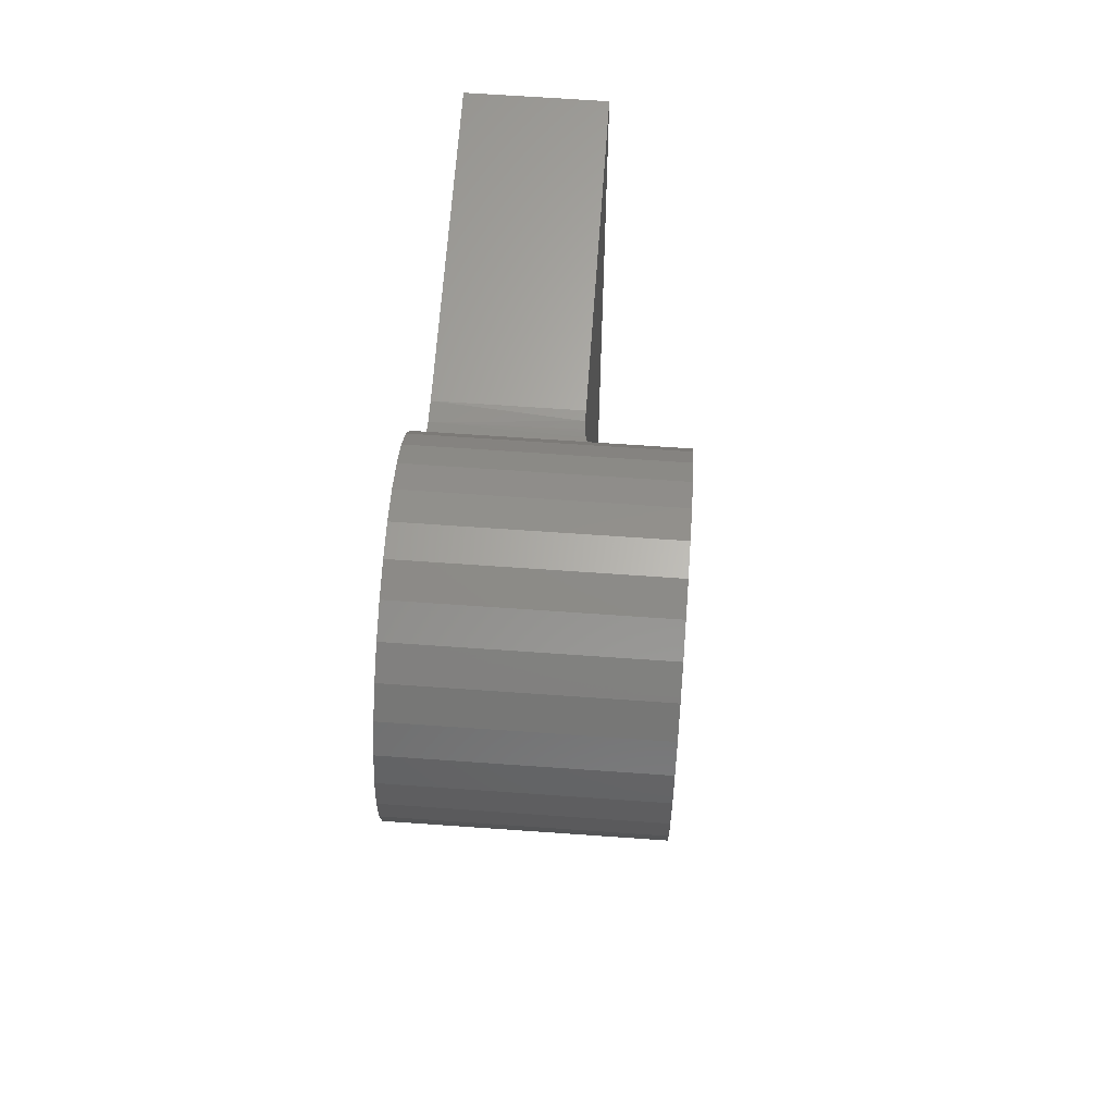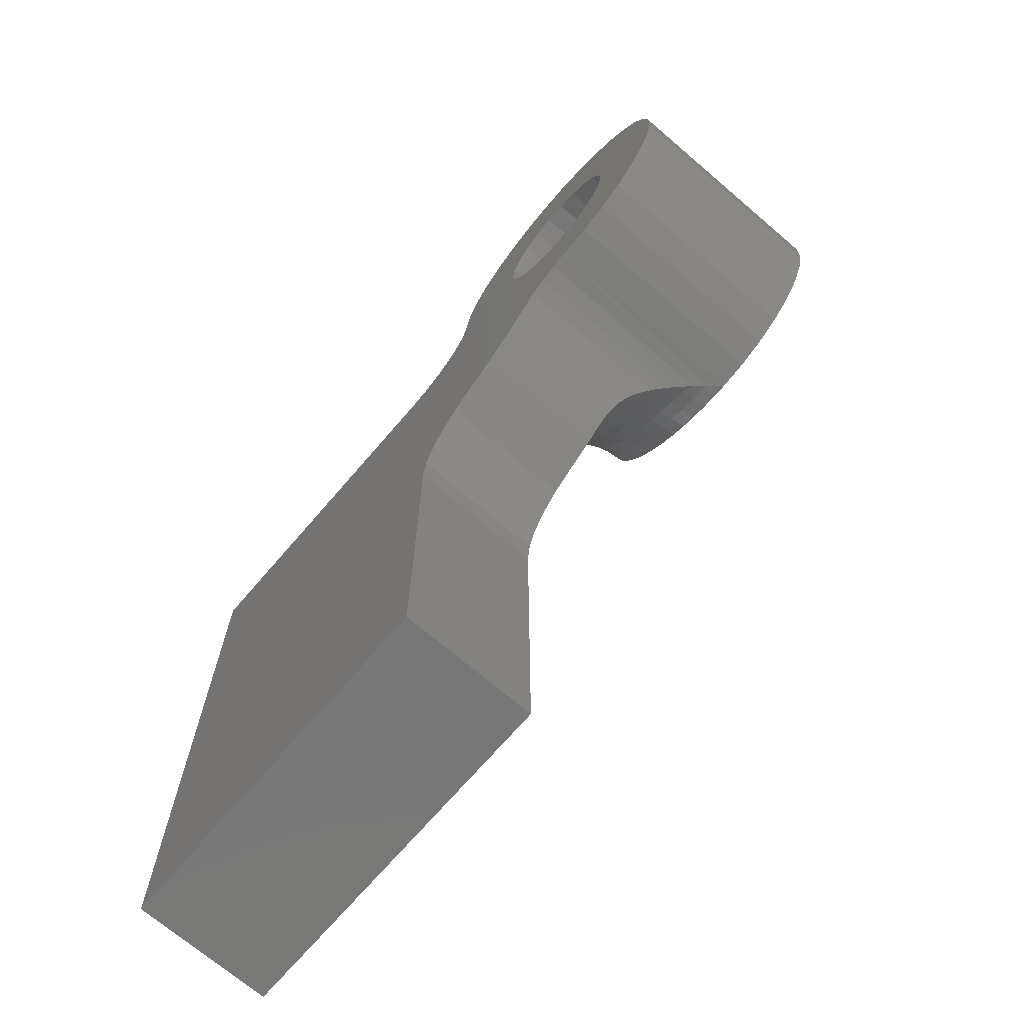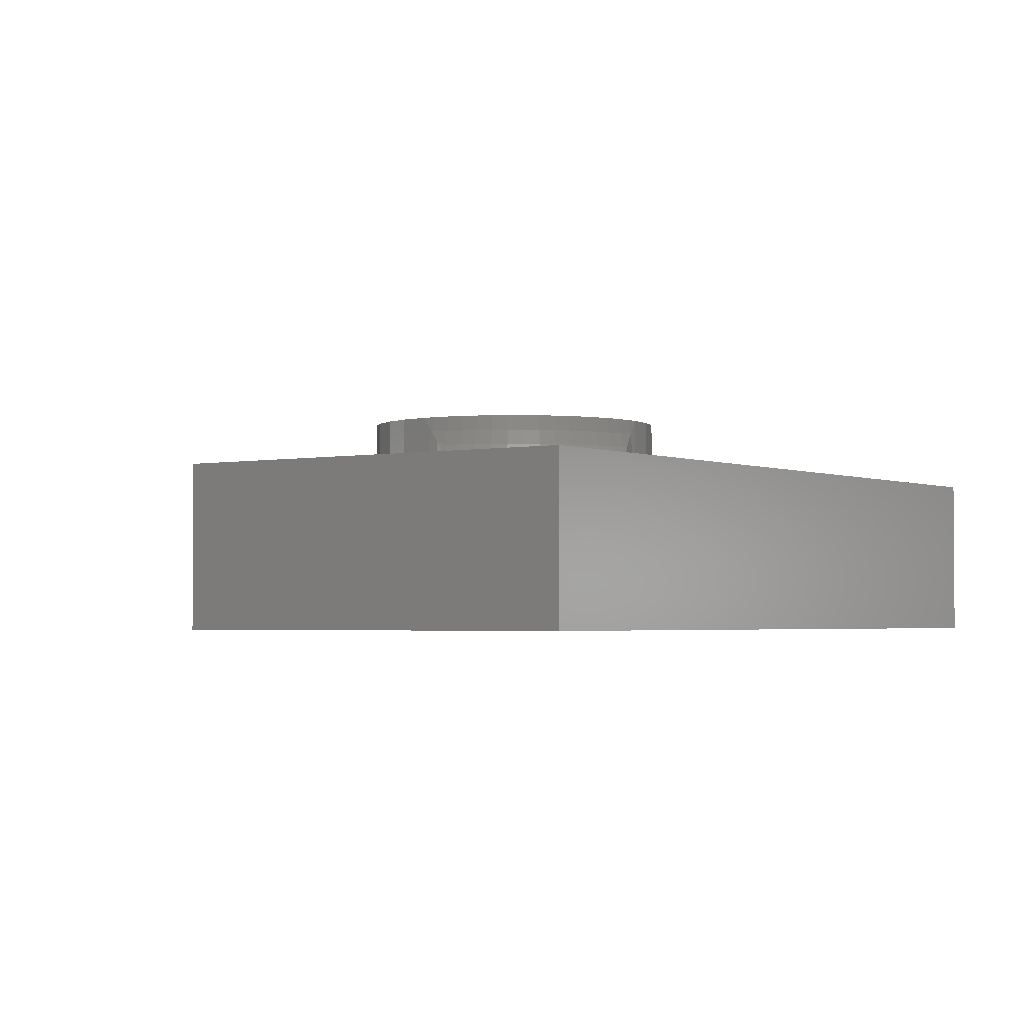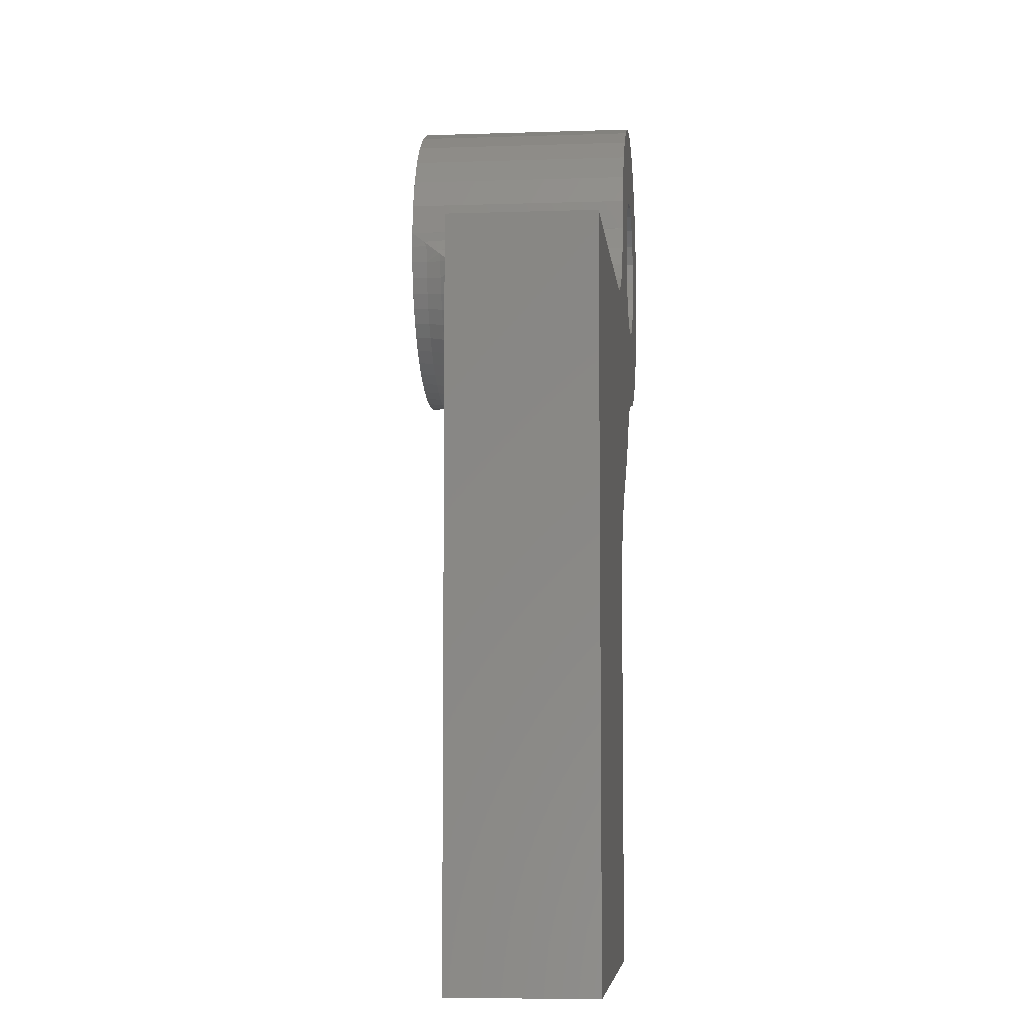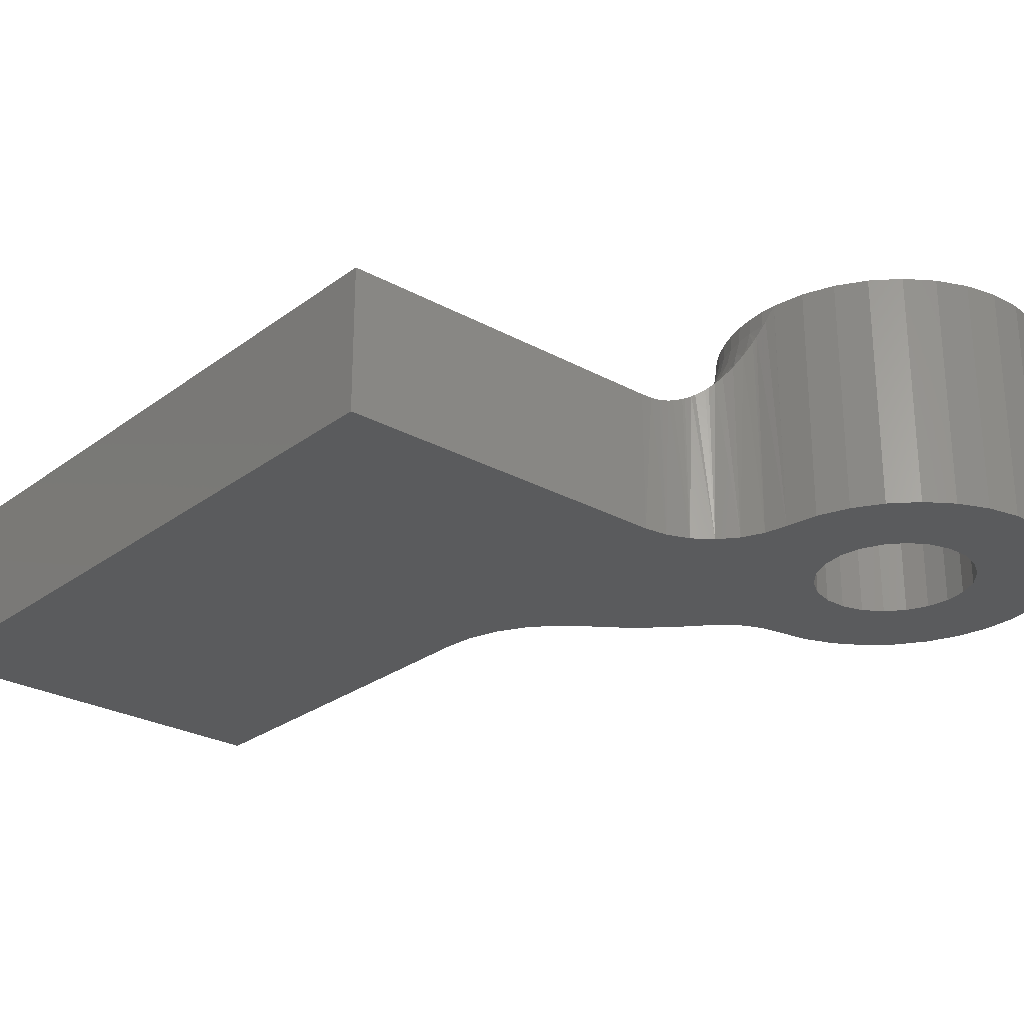
<metadata>
{"format":"stl","ext":"stl","renderer":"f3d","projection":"perspective","resolution":1024,"background":"white","views":[{"elev":65.0,"azim":-85.9,"up":"+Y"},{"elev":-70.1,"azim":-130.6,"up":"+Y"},{"elev":-2.6,"azim":35.3,"up":"+Z"},{"elev":-6.4,"azim":95.8,"up":"+Y"},{"elev":-26.5,"azim":139.2,"up":"+Z"}]}
</metadata>
<code>
# stl→obj: 269 verts, 538 faces
v 6.866 16.17 5
v 5.1 16.65 5
v 5.033 16.19 5
v 6.354 14.79 5
v 6.537 15.11 5
v 4.838 15.76 5
v 6.684 15.45 5
v 6.794 15.8 5
v 3.933 13.23 5
v 3.685 15.02 5
v 3.564 13.2 5
v 3.215 15.02 5
v 2.765 15.15 5
v 2.551 13.32 5
v 3.228 13.21 5
v 1.8 16.65 5
v 0.0214 16.27 5
v 1.867 16.19 5
v 0.1652 15.6 5
v 2.062 15.76 5
v 4.531 15.4 5
v 5.89 14.21 5
v 6.137 14.49 5
v 4.135 15.15 5
v 5.313 13.75 5
v 5.614 13.96 5
v 4.297 13.31 5
v 4.651 13.42 5
v 4.991 13.56 5
v 0.4391 14.97 5
v 0.8322 14.4 5
v 2.369 15.4 5
v 1.329 13.93 5
v 1.91 13.56 5
v 2.369 17.9 5
v 0.7799 18.83 5
v 2.062 17.54 5
v 0.4002 18.26 5
v 1.867 17.11 5
v 0.1413 17.63 5
v 0.01331 16.95 5
v 3.215 18.28 5
v 2.473 19.96 5
v 2.765 18.15 5
v 1.837 19.7 5
v 1.265 19.32 5
v 4.135 18.15 5
v 4.505 19.93 5
v 3.685 18.28 5
v 3.834 20.08 5
v 3.147 20.09 5
v 5.033 17.11 5
v 6.537 18.19 5
v 4.838 17.54 5
v 6.171 18.77 5
v 4.531 17.9 5
v 5.697 19.27 5
v 5.134 19.66 5
v 6.898 16.54 5
v 6.893 16.87 5
v 6.781 17.55 5
v 3.685 18.28 0
v 4.505 19.93 0
v 4.135 18.15 0
v 5.134 19.66 0
v 4.531 17.9 0
v 5.697 19.27 0
v 4.838 17.54 0
v 1.867 16.19 0
v 0.0214 16.27 0
v 1.8 16.65 0
v 0.01331 16.95 0
v 1.867 17.11 0
v 0.1413 17.63 0
v 2.062 17.54 0
v 2.369 15.4 0
v 0.8322 14.4 0
v 2.062 15.76 0
v 0.4391 14.97 0
v 0.1652 15.6 0
v 3.215 15.02 0
v 2.551 13.32 0
v 2.765 15.15 0
v 1.91 13.56 0
v 1.329 13.93 0
v 3.685 15.02 0
v 3.637 13.14 0
v 3.228 13.21 0
v 2.765 18.15 0
v 2.473 19.96 0
v 3.215 18.28 0
v 3.147 20.09 0
v 3.834 20.08 0
v 5.245 11.81 0
v 4.66 12.46 0
v 4.135 15.15 0
v 4.369 12.76 0
v 4.023 12.99 0
v 8.035 8.642 0
v 16.1 0 0
v 8.1 8 0
v 8.1 0 0
v 4.531 15.4 0
v 4.838 15.76 0
v 6.171 18.77 0
v 6.537 18.19 0
v 5.033 17.11 0
v 6.781 17.55 0
v 5.1 16.65 0
v 6.893 16.87 0
v 5.033 16.19 0
v 6.987 16.38 0
v 7.201 15.93 0
v 0.4002 18.26 0
v 0.7799 18.83 0
v 2.369 17.9 0
v 1.265 19.32 0
v 1.837 19.7 0
v 7.521 15.54 0
v 7.926 15.25 0
v 8.392 15.06 0
v 8.889 15 0
v 16.1 15 0
v 6.609 10.72 0
v 5.897 11.23 0
v 7.844 9.258 0
v 7.533 9.824 0
v 7.116 10.32 0
v 8.889 15 3
v 16.1 15 3
v 8.1 0 3
v 16.1 0 3
v 7.116 10.32 3
v 7.533 9.824 3
v 7.844 9.258 3
v 8.1 8 3
v 8.035 8.642 3
v 8.326 14.22 3
v 8.559 14.75 3
v 8.649 15.01 3
v 8.037 13.71 3
v 7.695 13.23 3
v 7.304 12.8 3
v 6.868 12.41 3
v 6.393 12.06 3
v 6.609 10.72 3
v 5.884 11.77 3
v 5.897 11.23 3
v 5.474 11.59 3
v 8.451 15.05 3.01
v 7.974 15.22 3.129
v 8.156 15.14 3.065
v 8.26 15.1 3.04
v 8.392 15.06 3.017
v 7.575 15.49 3.375
v 7.738 15.36 3.253
v 7.804 15.32 3.213
v 7.925 15.25 3.15
v 7.194 15.94 3.854
v 7.323 15.76 3.65
v 7.429 15.63 3.518
v 7.52 15.54 3.425
v 7.087 16.13 4.081
v 7.002 16.34 4.33
v 6.893 16.87 4.993
v 6.92 16.65 4.716
v 6.975 16.42 4.432
v 6.987 16.38 4.383
v 4.488 12.65 3.496
v 4.344 12.78 3.65
v 3.866 13.06 4.203
v 3.681 13.13 4.432
v 3.234 13.21 4.993
v 3.462 13.18 4.706
v 4.22 12.87 3.788
v 4.046 12.97 3.988
v 3.966 13.01 4.084
v 4.66 12.46 3.324
v 4.623 12.51 3.36
v 4.363 13.05 4
v 4.999 12.48 3.268
v 4.792 12.3 3.214
v 4.947 12.12 3.121
v 5.109 12.18 3.121
v 7.918 14.99 3.121
v 7.248 15.69 3.714
v 7.123 15.29 3.714
v 6.985 16.15 4.316
v 6.911 15.77 4.316
v 6.896 16.16 4.653
v 6.928 16.54 4.653
v 7.354 15.2 3.468
v 7.622 15.1 3.268
v 8.234 14.87 3.03
v 8.016 14.37 3.03
v 7.745 13.89 3.03
v 7.424 13.45 3.03
v 7.058 13.04 3.03
v 6.65 12.68 3.03
v 6.205 12.36 3.03
v 5.729 12.08 3.03
v 5.226 11.87 3.03
v 5.245 11.81 3.021
v 5.007 12.06 3.093
v 7.714 14.52 3.121
v 7.461 14.08 3.121
v 7.162 13.66 3.121
v 6.82 13.28 3.121
v 6.439 12.94 3.121
v 6.024 12.64 3.121
v 5.578 12.39 3.121
v 7.432 14.66 3.268
v 7.195 14.25 3.268
v 6.916 13.86 3.268
v 6.597 13.5 3.268
v 6.241 13.18 3.268
v 5.853 12.9 3.268
v 5.437 12.67 3.268
v 7.176 14.79 3.468
v 6.955 14.4 3.468
v 6.694 14.04 3.468
v 6.395 13.71 3.468
v 6.062 13.41 3.468
v 5.699 13.14 3.468
v 5.31 12.92 3.468
v 4.899 12.75 3.468
v 6.956 14.9 3.714
v 6.748 14.53 3.714
v 6.502 14.19 3.714
v 6.22 13.88 3.714
v 5.907 13.6 3.714
v 5.566 13.35 3.714
v 5.2 13.14 3.714
v 4.814 12.98 3.714
v 4.412 12.85 3.714
v 7.054 15.74 4
v 6.936 15.36 4
v 6.777 14.99 4
v 6.579 14.64 4
v 6.346 14.32 4
v 6.079 14.02 4
v 5.782 13.75 4
v 5.458 13.52 4
v 5.11 13.32 4
v 4.744 13.16 4
v 6.797 15.41 4.316
v 6.645 15.06 4.316
v 6.455 14.72 4.316
v 6.231 14.41 4.316
v 5.975 14.13 4.316
v 5.689 13.87 4.316
v 5.378 13.64 4.316
v 5.045 13.46 4.316
v 4.693 13.3 4.316
v 4.326 13.19 4.316
v 3.95 13.11 4.316
v 6.824 15.8 4.653
v 6.713 15.44 4.653
v 6.564 15.1 4.653
v 6.379 14.77 4.653
v 6.161 14.47 4.653
v 5.911 14.19 4.653
v 5.633 13.94 4.653
v 5.329 13.72 4.653
v 5.004 13.54 4.653
v 4.661 13.39 4.653
v 4.304 13.28 4.653
v 3.937 13.2 4.653
v 3.565 13.17 4.653
f 1 2 3
f 4 5 6
f 6 5 7
f 6 7 3
f 3 7 8
f 3 8 1
f 9 10 11
f 11 10 12
f 13 14 12
f 12 14 15
f 12 15 11
f 16 17 18
f 18 17 19
f 18 19 20
f 21 22 6
f 6 22 23
f 6 23 4
f 24 25 21
f 21 25 26
f 21 26 22
f 9 27 10
f 10 27 28
f 10 28 24
f 24 28 29
f 24 29 25
f 19 30 20
f 20 30 31
f 20 31 32
f 32 31 33
f 32 33 13
f 13 33 34
f 13 34 14
f 35 36 37
f 37 36 38
f 37 38 39
f 39 38 40
f 39 40 16
f 16 40 41
f 16 41 17
f 42 43 44
f 44 43 45
f 44 45 35
f 35 45 46
f 35 46 36
f 47 48 49
f 49 48 50
f 49 50 42
f 42 50 51
f 42 51 43
f 52 53 54
f 54 53 55
f 54 55 56
f 56 55 57
f 56 57 47
f 47 57 58
f 47 58 48
f 1 59 2
f 2 59 60
f 2 60 52
f 52 60 61
f 52 61 53
f 62 63 64
f 64 63 65
f 64 65 66
f 66 65 67
f 66 67 68
f 69 70 71
f 71 70 72
f 71 72 73
f 73 72 74
f 73 74 75
f 76 77 78
f 78 77 79
f 78 79 69
f 69 79 80
f 69 80 70
f 81 82 83
f 83 82 84
f 83 84 76
f 76 84 85
f 76 85 77
f 86 87 81
f 81 87 88
f 81 88 82
f 89 90 91
f 91 90 92
f 91 92 62
f 62 92 93
f 62 93 63
f 94 95 96
f 96 95 97
f 96 97 86
f 86 97 98
f 86 98 87
f 99 100 101
f 101 100 102
f 100 103 104
f 67 105 68
f 68 105 106
f 68 106 107
f 107 106 108
f 107 108 109
f 109 108 110
f 109 110 111
f 111 110 112
f 111 112 113
f 74 114 75
f 75 114 115
f 75 115 116
f 116 115 117
f 116 117 89
f 89 117 118
f 89 118 90
f 113 119 111
f 111 119 120
f 111 120 104
f 104 120 121
f 104 121 100
f 100 121 122
f 100 122 123
f 103 124 96
f 96 124 125
f 96 125 94
f 99 126 100
f 100 126 127
f 100 127 103
f 103 127 128
f 103 128 124
f 60 110 108
f 60 108 61
f 61 108 106
f 61 106 53
f 53 106 105
f 53 105 55
f 55 105 67
f 55 67 57
f 57 67 65
f 57 65 58
f 58 65 63
f 58 63 48
f 48 63 93
f 48 93 50
f 50 93 92
f 50 92 51
f 51 92 90
f 51 90 43
f 43 90 118
f 43 118 45
f 45 118 117
f 45 117 46
f 46 117 115
f 46 115 36
f 36 115 114
f 36 114 38
f 38 114 74
f 38 74 40
f 40 74 72
f 40 72 41
f 41 72 70
f 41 70 17
f 17 70 80
f 17 80 19
f 19 80 79
f 19 79 30
f 30 79 77
f 30 77 31
f 31 77 85
f 31 85 33
f 33 85 84
f 33 84 34
f 34 84 82
f 34 82 14
f 14 82 88
f 14 88 15
f 16 71 39
f 39 71 73
f 39 73 37
f 37 73 75
f 37 75 35
f 35 75 116
f 35 116 44
f 44 116 89
f 44 89 42
f 42 89 91
f 42 91 49
f 49 91 62
f 49 62 47
f 47 62 64
f 47 64 56
f 56 64 66
f 56 66 54
f 54 66 68
f 54 68 52
f 52 68 107
f 52 107 2
f 2 107 109
f 2 109 3
f 3 109 111
f 3 111 6
f 6 111 104
f 6 104 21
f 21 104 103
f 21 103 24
f 24 103 96
f 24 96 10
f 10 96 86
f 10 86 12
f 12 86 81
f 12 81 13
f 13 81 83
f 13 83 32
f 32 83 76
f 32 76 20
f 20 76 78
f 20 78 18
f 18 78 69
f 18 69 16
f 16 69 71
f 129 130 122
f 122 130 123
f 102 100 131
f 131 100 132
f 130 132 123
f 123 132 100
f 133 134 130
f 130 134 135
f 131 132 136
f 136 132 130
f 136 130 137
f 137 130 135
f 138 130 139
f 139 130 129
f 139 129 140
f 138 141 130
f 130 141 142
f 130 142 133
f 133 142 143
f 143 144 133
f 133 144 145
f 133 145 146
f 146 145 147
f 146 147 148
f 148 147 149
f 129 122 140
f 140 122 121
f 140 121 150
f 151 152 120
f 120 152 153
f 120 153 121
f 121 153 154
f 121 154 150
f 155 156 119
f 119 156 157
f 119 157 120
f 120 157 158
f 120 158 151
f 159 160 113
f 113 160 161
f 113 161 119
f 119 161 162
f 119 162 155
f 159 113 163
f 163 113 112
f 163 112 164
f 110 60 165
f 165 166 110
f 110 166 167
f 110 167 112
f 112 167 168
f 112 168 164
f 169 170 97
f 171 172 87
f 173 15 88
f 87 172 88
f 88 172 174
f 88 174 173
f 97 170 98
f 170 175 98
f 98 175 176
f 98 176 87
f 87 176 177
f 87 177 171
f 95 178 97
f 97 178 179
f 97 179 169
f 177 176 180
f 179 178 181
f 182 183 184
f 152 151 185
f 161 186 187
f 163 188 189
f 165 60 59
f 165 59 166
f 164 168 190
f 190 168 167
f 190 167 191
f 163 189 159
f 156 155 192
f 192 155 162
f 158 157 193
f 152 185 153
f 150 154 194
f 140 150 139
f 139 150 194
f 139 194 138
f 138 194 195
f 138 195 141
f 141 195 196
f 141 196 142
f 142 196 197
f 142 197 143
f 143 197 198
f 143 198 144
f 144 198 199
f 144 199 145
f 145 199 200
f 145 200 147
f 147 200 201
f 147 201 149
f 149 201 202
f 149 202 203
f 203 202 204
f 154 153 194
f 194 153 185
f 194 185 195
f 195 185 205
f 195 205 196
f 196 205 206
f 196 206 197
f 197 206 207
f 197 207 198
f 198 207 208
f 198 208 199
f 199 208 209
f 199 209 200
f 200 209 210
f 200 210 201
f 201 210 211
f 201 211 202
f 202 211 184
f 202 184 204
f 204 184 183
f 151 158 185
f 185 158 193
f 185 193 205
f 205 193 212
f 205 212 206
f 206 212 213
f 206 213 207
f 207 213 214
f 207 214 208
f 208 214 215
f 208 215 209
f 209 215 216
f 209 216 210
f 210 216 217
f 210 217 211
f 211 217 218
f 211 218 184
f 184 218 181
f 184 181 182
f 182 181 178
f 157 156 193
f 193 156 192
f 193 192 212
f 212 192 219
f 212 219 213
f 213 219 220
f 213 220 214
f 214 220 221
f 214 221 215
f 215 221 222
f 215 222 216
f 216 222 223
f 216 223 217
f 217 223 224
f 217 224 218
f 218 224 225
f 218 225 181
f 181 225 226
f 181 226 179
f 179 226 169
f 162 161 192
f 192 161 187
f 192 187 219
f 219 187 227
f 219 227 220
f 220 227 228
f 220 228 221
f 221 228 229
f 221 229 222
f 222 229 230
f 222 230 223
f 223 230 231
f 223 231 224
f 224 231 232
f 224 232 225
f 225 232 233
f 225 233 226
f 226 233 234
f 226 234 169
f 169 234 235
f 169 235 170
f 170 235 175
f 186 236 187
f 187 236 237
f 187 237 227
f 227 237 238
f 227 238 228
f 228 238 239
f 228 239 229
f 229 239 240
f 229 240 230
f 230 240 241
f 230 241 231
f 231 241 242
f 231 242 232
f 232 242 243
f 232 243 233
f 233 243 244
f 233 244 234
f 234 244 245
f 234 245 235
f 235 245 180
f 235 180 175
f 175 180 176
f 161 160 186
f 186 160 159
f 186 159 236
f 236 159 189
f 236 189 237
f 237 189 246
f 237 246 238
f 238 246 247
f 238 247 239
f 239 247 248
f 239 248 240
f 240 248 249
f 240 249 241
f 241 249 250
f 241 250 242
f 242 250 251
f 242 251 243
f 243 251 252
f 243 252 244
f 244 252 253
f 244 253 245
f 245 253 254
f 245 254 180
f 180 254 255
f 180 255 177
f 177 255 256
f 177 256 171
f 171 256 172
f 163 164 188
f 188 164 190
f 188 190 189
f 189 190 257
f 189 257 246
f 246 257 258
f 246 258 247
f 247 258 259
f 247 259 248
f 248 259 260
f 248 260 249
f 249 260 261
f 249 261 250
f 250 261 262
f 250 262 251
f 251 262 263
f 251 263 252
f 252 263 264
f 252 264 253
f 253 264 265
f 253 265 254
f 254 265 266
f 254 266 255
f 255 266 267
f 255 267 256
f 256 267 268
f 256 268 172
f 172 268 269
f 172 269 174
f 174 269 173
f 167 166 191
f 191 166 59
f 191 59 190
f 190 59 1
f 190 1 257
f 257 1 8
f 257 8 258
f 258 8 7
f 258 7 259
f 259 7 5
f 259 5 260
f 260 5 4
f 260 4 261
f 261 4 23
f 261 23 262
f 262 23 22
f 262 22 263
f 263 22 26
f 263 26 264
f 264 26 25
f 264 25 265
f 265 25 29
f 265 29 266
f 266 29 28
f 266 28 267
f 267 28 27
f 267 27 268
f 268 27 9
f 268 9 269
f 269 9 11
f 269 11 173
f 173 11 15
f 102 131 101
f 101 131 136
f 146 124 133
f 133 124 128
f 133 128 134
f 134 128 127
f 134 127 135
f 135 127 126
f 135 126 137
f 137 126 99
f 137 99 136
f 136 99 101
f 182 178 95
f 94 125 148
f 148 125 124
f 148 124 146
f 182 95 183
f 148 149 94
f 94 149 203
f 94 203 95
f 95 203 204
f 95 204 183

</code>
